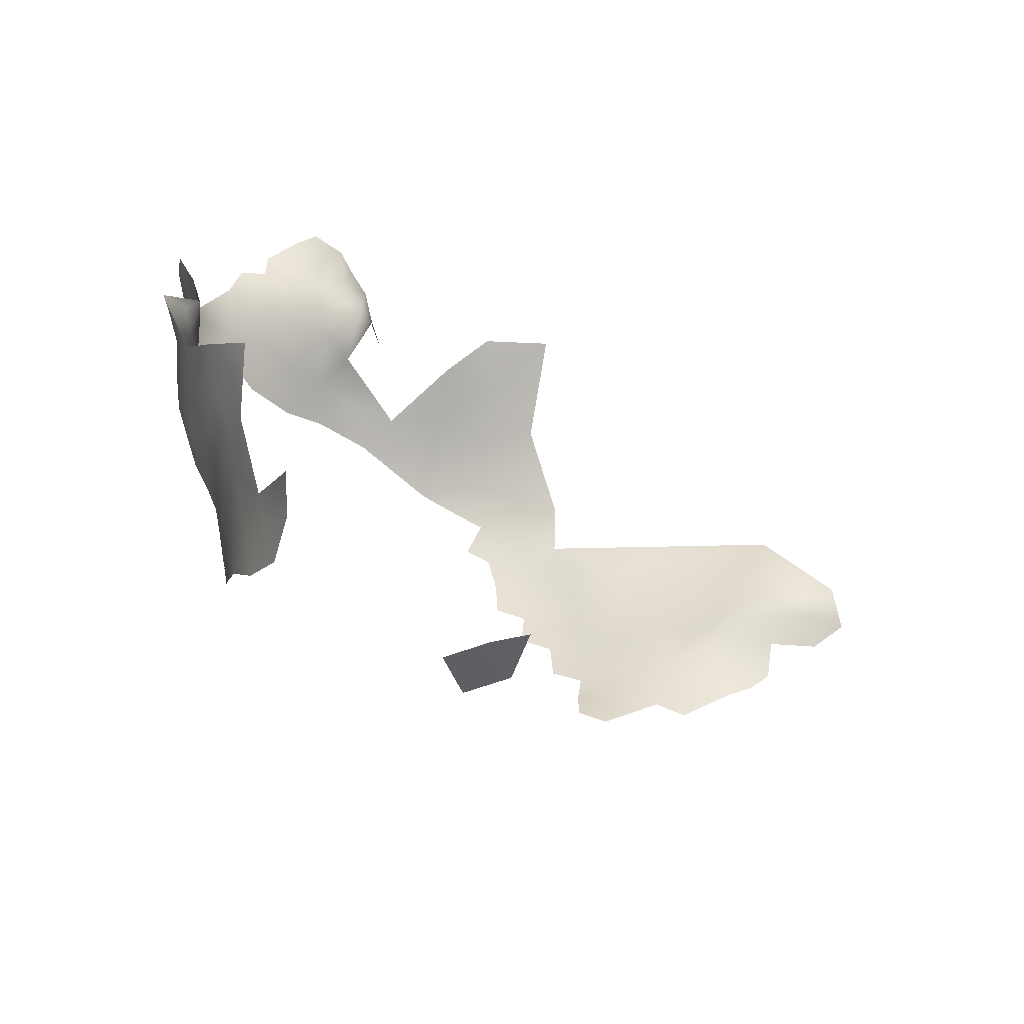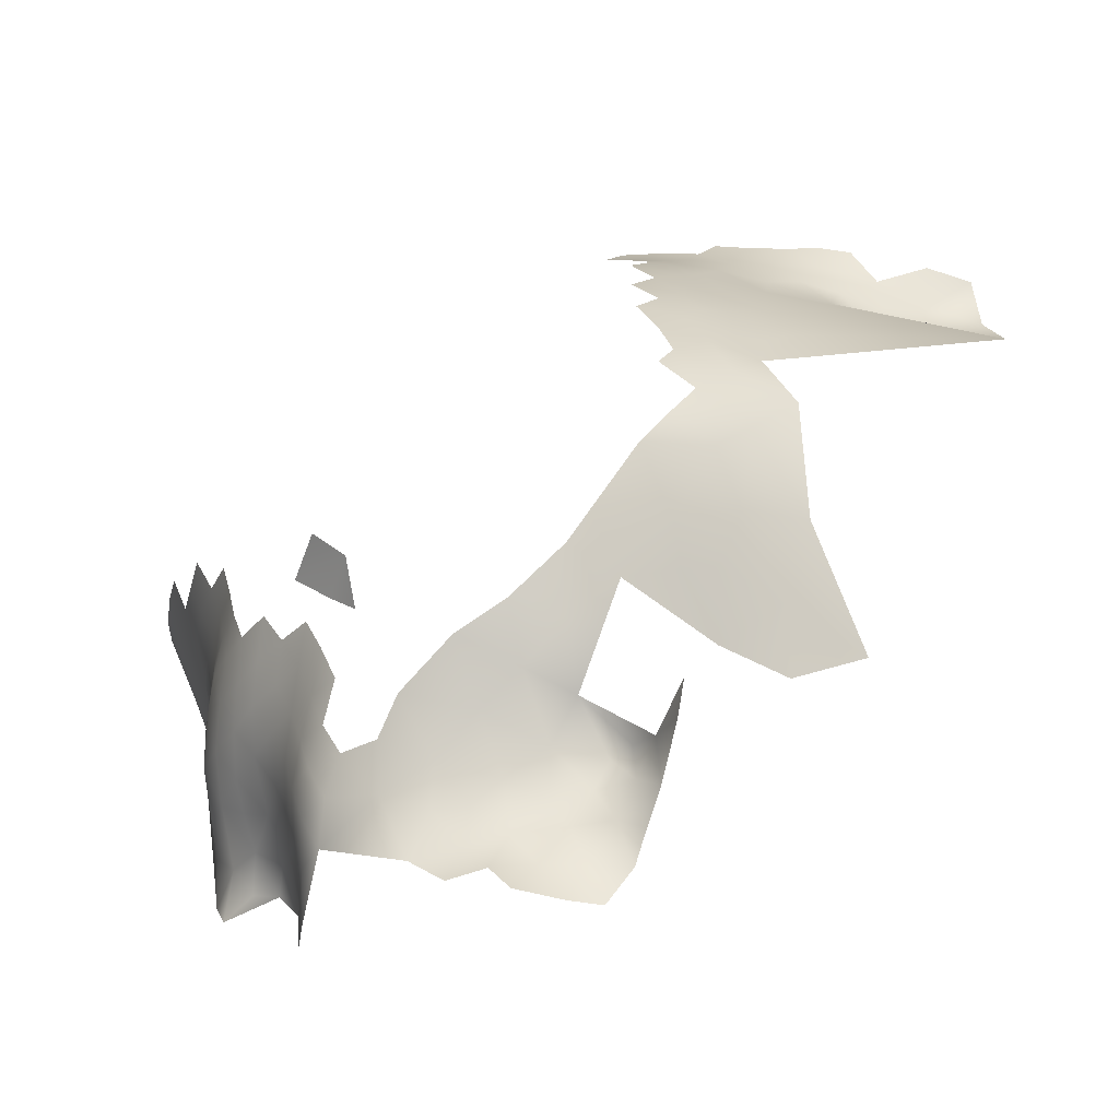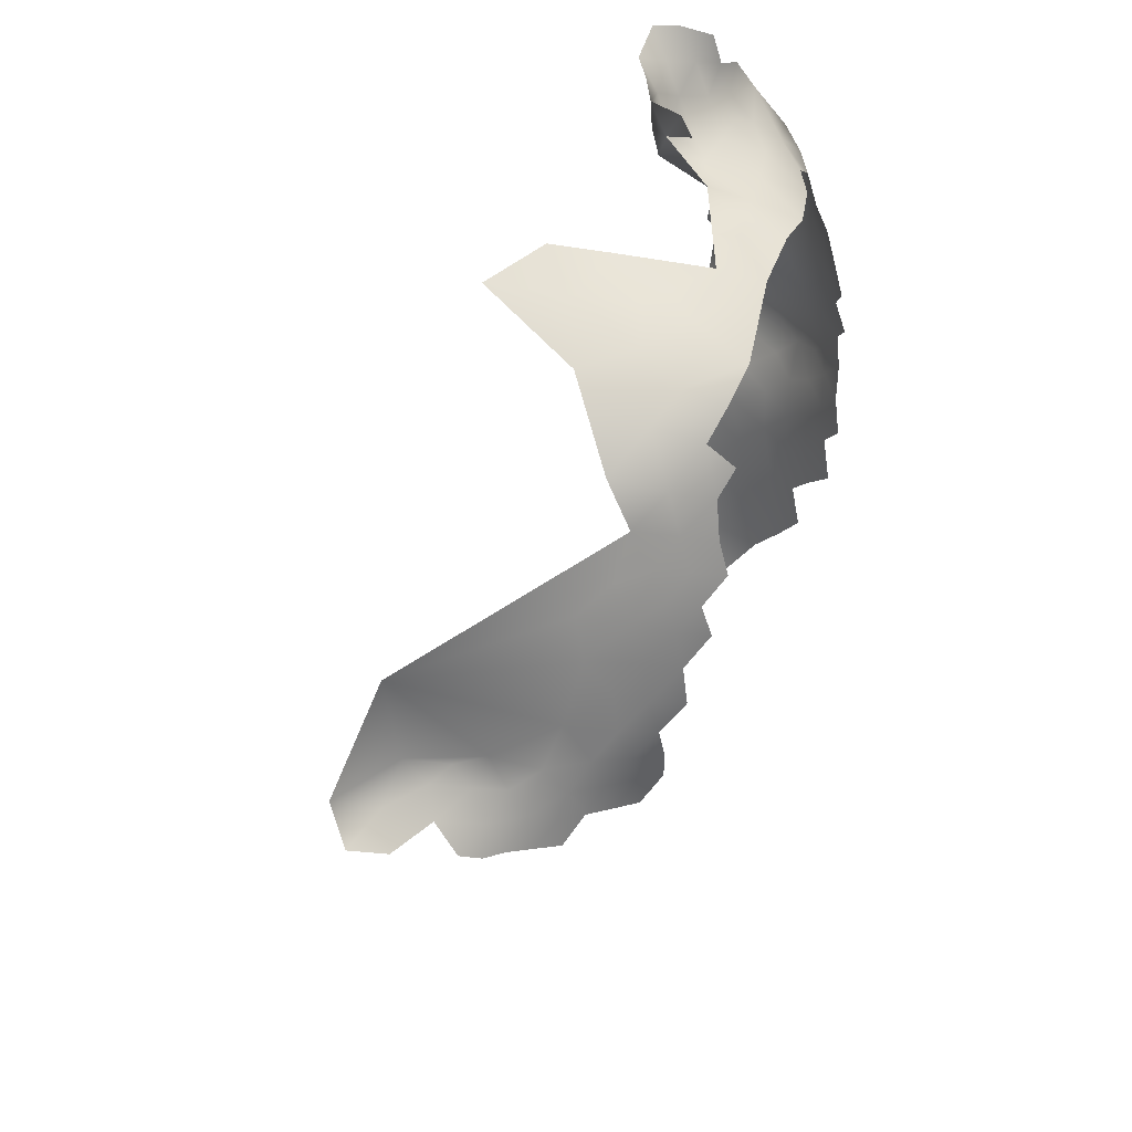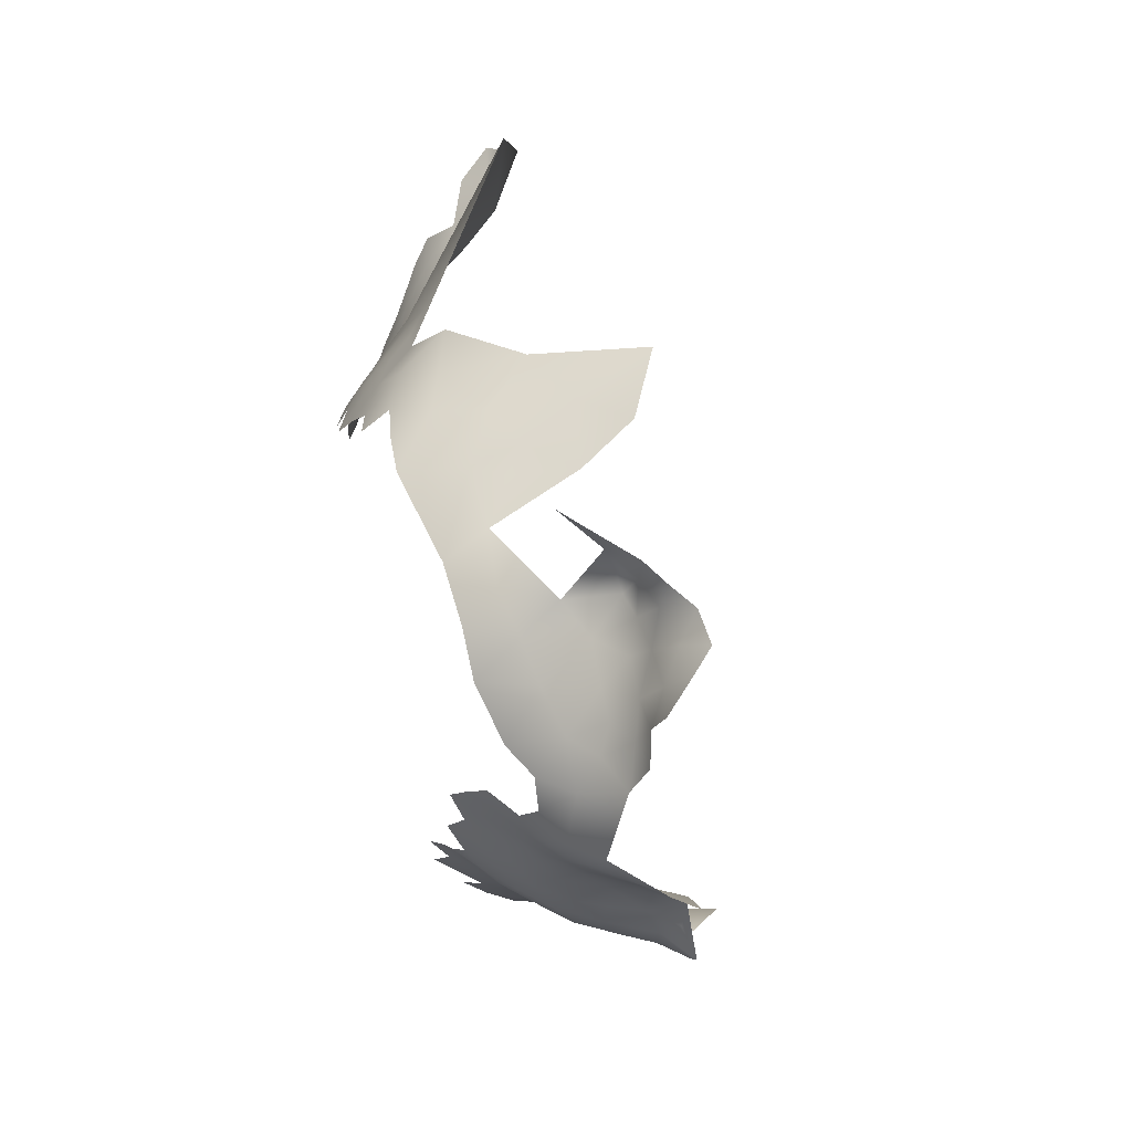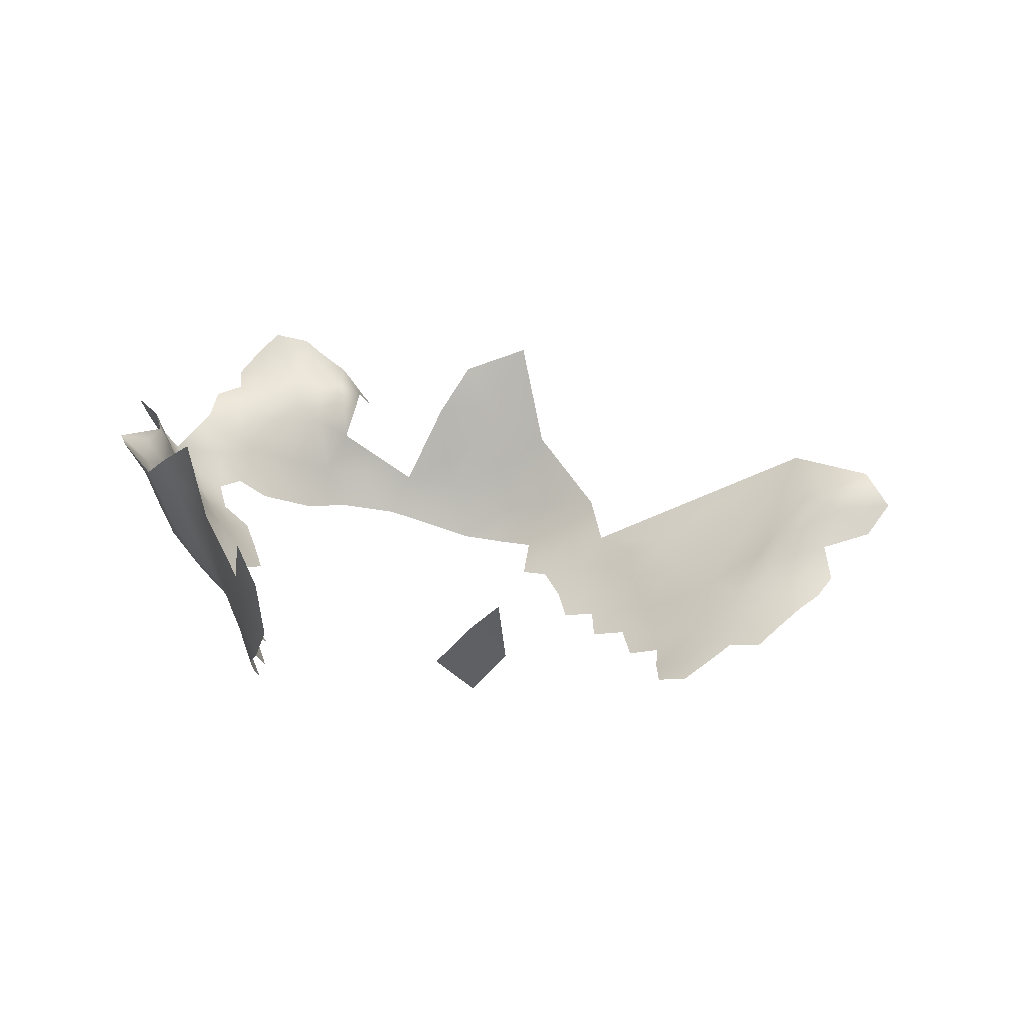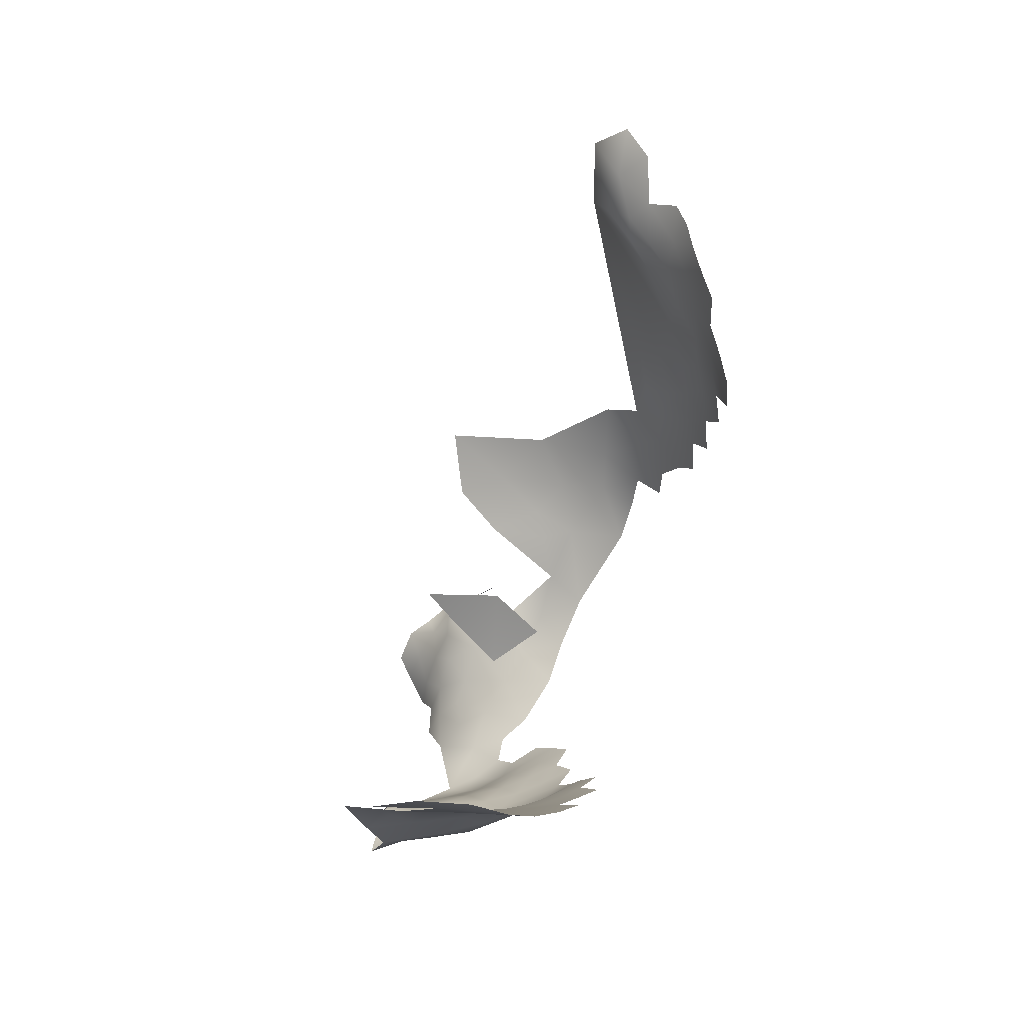
<metadata>
{"format":"obj","ext":"obj","renderer":"f3d","projection":"perspective","resolution":1024,"background":"white","views":[{"elev":-67.0,"azim":-172.5,"up":"+Y"},{"elev":2.8,"azim":149.8,"up":"+Z"},{"elev":53.2,"azim":-29.9,"up":"+Y"},{"elev":63.7,"azim":113.1,"up":"+Y"},{"elev":-70.1,"azim":-150.2,"up":"+Y"},{"elev":-80.0,"azim":-73.2,"up":"+Y"}]}
</metadata>
<code>
v 29.77 585.4 -116.7
v 30.21 581.7 -115.3
v 33.59 579.2 -116.6
v 26.05 584 -114.9
v 26.66 579.9 -112.5
v 30.72 577.7 -113.8
v 25.28 588 -117.9
v 21.69 586 -115
v 21.68 589.1 -118.5
v 17.77 588.1 -115.3
v 21.81 582.5 -111.9
v 18.09 585.4 -111.1
v 18.45 581.5 -108.7
v 15.12 584 -107.5
v 15.87 580.4 -106
v 21.24 578 -104.5
v 22.17 579.3 -109.5
v 14.91 588.2 -107.7
v 14.4 586.4 -103.1
v 14.31 582.1 -104.5
v 16.59 588.3 -111.6
v 29.11 576.3 -110.1
v 35.57 575.4 -115.1
v 23.47 576.4 -96.85
v 25.86 576.9 -107.6
v 27.53 574.9 -101
v 18.56 578.8 -99.65
v 15.02 591.3 -100.9
v 14.23 591.2 -97.08
v 31.47 573.3 -105.9
v 32.51 574.4 -110.4
v 36.26 570.7 -109.2
v 35.9 569.7 -103.9
v 38.35 566.6 -105.4
v 33.97 570.4 -99.41
v 37.1 562.8 -98.39
v 38.44 562.8 -103
v 40.07 562.8 -107.1
v 40.85 562.8 -112
v 40 566.3 -109.7
v 39.11 559 -104.8
v 40.11 559 -109.5
v 38 559.1 -100.4
v 38.35 555.2 -102.5
v 39.05 555.2 -107.3
v 39.8 558.9 -115
v 39.13 555.4 -112.2
v 36.87 559.1 -95.64
v 37.59 555.3 -97.75
v 36.74 555.4 -93.24
v 37.65 551.5 -95.35
v 38.29 551.4 -100
v 37.96 547.7 -93.09
v 38.7 547.7 -97.78
v 38.78 544 -95.53
v 36.66 536.2 -91.52
v 35.68 532.2 -88.86
v -1.529 557 -60.69
v -29.54 529.8 -52.03
v -17.48 528.1 -53.4
v -13.54 530.5 -54.21
v -13.53 535.2 -54.4
v -14.17 539.9 -54.84
v -18.26 537.4 -54.55
v -17.57 532.7 -54
v -9.86 542.3 -55.44
v -22.15 534.9 -54.12
v -21.34 530.3 -53.17
v -14.97 544.8 -56.49
v -19.4 542.1 -56.11
v -23.4 539.6 -55.5
v -5.801 554.7 -59.66
v -6.266 559.2 -61.95
v -1.562 561.2 -62.98
v -25.88 545.9 -58.22
v -29.56 540.8 -56.76
v -18.84 547.1 -58.11
v -21.5 552.9 -60.87
v -14.28 550.3 -58.54
v -14.5 555.9 -61.17
v -9.678 547.7 -57.06
v -27.27 536.7 -54.61
v 34.84 522.9 -88.68
v 38 540.3 -93.42
v 39.02 540.3 -98.03
v 37.65 536.5 -95.97
v 38.82 536.8 -100.1
v 36.19 532.5 -93.8
v 37.02 533 -98.61
v 35.4 528.3 -91.29
v 35.51 528.7 -96.58
v -0.5875 565.9 -65.48
v -6.364 563.6 -64.42
v -6.126 568.4 -67.53
v -11.87 565.7 -66.61
v -15.49 560.8 -64.19
v -11.24 560.8 -63.39
v -43.47 538 -52.8
v -33.46 531.9 -52.29
v -33.11 536.4 -54.32
v -37.22 534.2 -52.35
v -38.45 538.4 -54.69
v -29.53 533.5 -53.43
v -44.67 541.7 -56.41
v 4.289 573.6 -71.68
v 0.2022 571.4 -69.58
v -25.58 532.1 -53.22
v 32.63 511 -91.41
v 31.57 511 -97.12
v 33.18 515.6 -94.33
v 31.37 506.4 -93.97
v 30.29 511.6 -102.7
v 32.43 516.1 -99.57
v 29.75 506.5 -100.4
v 34 519 -91.89
v 34.68 523.8 -94.32
v -51.48 542.5 -54.64
v 31.02 516.2 -105.6
v 33.1 520.9 -102.5
v 9.335 575.2 -74.99
v -35.56 545.1 -59.3
v -39.87 545.1 -60.46
v -45.32 547.9 -62.56
v -49.87 544.8 -59.41
v 28.34 509.9 -108.1
v 31.68 521.3 -108.9
v 34.41 525.8 -104.8
v 34.7 525.3 -99.54
v 39.36 544 -100.5
v 39.61 540.1 -102.8
v 38.7 551.2 -104.8
v 38.38 551.4 -110.3
v 39.17 547.4 -102.4
v 38.91 547.2 -107.6
v 0.4938 575.4 -75.42
v -5.204 573.8 -73.57
v -34.41 540.3 -56.58
v -1.705 577.2 -82.01
v 39.66 543.8 -105.3
v 29.09 517.3 -113.4
v 26.27 511.3 -115.7
v -21.15 558.7 -63.58
v -38.64 542.4 -57.87
v 33.77 520.3 -97.19
v 40.79 566.7 -114.7
v 40.59 562.4 -117.2
v -40.5 535.7 -52.24
v 36.3 530.2 -101.8
v 37.17 530.5 -106.9
v 38.74 535 -104
v 39.13 534.6 -110.2
v 38.44 535 -115.9
v 39.01 539.1 -113.8
v 39.75 539.1 -107.9
v 37.32 533.8 -120.5
v 36.56 529.8 -114.4
v 37.59 538.9 -120.7
v 33.99 526.2 -110
v 32.11 524.1 -116.6
v 37.91 535 -125.5
v 39.03 539.4 -126.2
v -12.66 571.3 -71.04
v -10.08 577.2 -83.09
v 2.777 568.3 -66.82
v 6.331 576.9 -82.92
v 37.92 553.7 -116.9
v 39.23 558.8 -120.6
v -1.238 476.4 -87.78
v 39.1 542.9 -110.3
v 37.18 546.8 -114
v 29.25 572.9 -93.62
v 29.44 501.4 -97.06
v -10.11 556.8 -60.91
v -43.4 544.5 -59.77
v -5.114 550.2 -58.02
v -9.77 552.7 -58.99
v 26.8 500.6 -103.6
v 25.91 494 -99.71
v 22.87 493.7 -106.8
v 1.744 578.3 -87.46
v -5.356 579.6 -91.41
v 12.88 577.5 -88.35
v -4.781 581.4 -98.89
v 6.085 577.9 -87.68
v 2.479 579.2 -95.39
v -14.53 581.3 -97.19
v 37.06 554.4 -123.6
v 21.48 488.6 -103.6
v 18.54 487.3 -110.2
v 24.44 575.3 -90.09
v -55.5 548 -61.5
v 40.7 562.7 -122.5
v 39.28 558.6 -126.1
v 36.02 547.9 -119.1
v 38.12 542.7 -114.2
v -56.23 544.9 -56.34
v 0.4265 474.6 -93.96
v -7.859 472.8 -90.98
v 34.89 544.6 -123.1
v 19.33 577.9 -92.12
v 27.1 517.5 -119.2
v 24.77 517.2 -124.4
v 30.42 522.5 -123.2
v 29.27 521.3 -118.8
v -5.964 471.8 -96.7
v 36.65 541.8 -123.2
v 36.83 542.8 -118.4
v 34.39 526 -122
v 18.09 575.7 -84.85
v 17.69 487.7 -116.3
v 20.43 492.3 -111.8
v 23.5 498.4 -109.5
v -11.22 468.9 -98.54
v -46.45 563.6 -63.74
f 2 6 3
f 20 15 14
f 2 5 6
f 12 13 11
f 17 11 13
f 14 15 13
f 38 34 37
f 38 37 41
f 38 41 42
f 129 139 133
f 86 87 85
f 45 42 41
f 50 51 49
f 130 139 129
f 99 100 101
f 65 68 60
f 50 49 48
f 43 48 49
f 61 65 60
f 48 43 36
f 43 44 41
f 52 51 54
f 52 49 51
f 54 53 55
f 54 51 53
f 43 37 36
f 43 41 37
f 86 56 88
f 86 88 89
f 84 85 55
f 84 86 85
f 129 133 54
f 67 107 68
f 56 86 84
f 61 62 65
f 45 41 44
f 45 44 131
f 44 43 49
f 44 49 52
f 4 2 1
f 4 5 2
f 102 147 101
f 131 44 52
f 145 40 39
f 133 52 54
f 133 131 52
f 103 99 59
f 143 137 121
f 38 42 39
f 38 39 40
f 12 14 13
f 88 56 57
f 88 57 90
f 89 87 86
f 143 102 137
f 130 129 85
f 130 85 87
f 103 100 99
f 176 175 72
f 91 89 88
f 93 73 74
f 10 21 12
f 134 133 139
f 134 131 133
f 176 81 175
f 7 4 1
f 7 9 8
f 7 8 4
f 9 10 8
f 40 34 38
f 107 103 59
f 169 134 139
f 8 10 12
f 8 12 11
f 67 65 64
f 67 68 65
f 102 100 137
f 102 101 100
f 132 45 131
f 132 131 134
f 64 65 62
f 64 62 63
f 22 6 5
f 91 88 90
f 79 81 176
f 76 121 137
f 153 195 169
f 129 55 85
f 129 54 55
f 173 176 72
f 173 72 73
f 166 46 47
f 73 58 74
f 73 72 58
f 25 17 16
f 19 20 14
f 19 14 18
f 167 192 146
f 150 130 87
f 30 31 22
f 207 199 194
f 75 71 70
f 148 149 150
f 128 91 116
f 47 45 132
f 47 42 45
f 102 98 147
f 146 39 46
f 146 145 39
f 115 144 116
f 71 64 70
f 71 67 64
f 93 74 92
f 93 92 94
f 82 103 107
f 12 21 18
f 12 18 14
f 82 67 71
f 82 107 67
f 153 169 154
f 153 154 151
f 193 192 167
f 174 143 122
f 187 193 167
f 113 119 144
f 128 116 144
f 128 119 127
f 128 144 119
f 110 144 115
f 110 113 144
f 109 113 110
f 148 89 91
f 148 91 128
f 176 173 80
f 176 80 79
f 122 143 121
f 77 70 69
f 46 167 146
f 154 130 150
f 23 3 6
f 109 108 111
f 109 110 108
f 157 161 206
f 207 157 206
f 207 206 199
f 97 173 73
f 97 73 93
f 154 169 139
f 154 139 130
f 46 42 47
f 46 39 42
f 127 148 128
f 152 153 151
f 116 91 90
f 4 8 11
f 116 83 115
f 151 154 150
f 151 150 149
f 207 170 195
f 207 194 170
f 31 6 22
f 31 23 6
f 75 70 77
f 166 167 46
f 30 32 31
f 11 5 4
f 112 109 114
f 165 184 180
f 82 100 103
f 118 119 113
f 16 17 13
f 25 22 5
f 17 5 11
f 17 25 5
f 69 63 66
f 127 149 148
f 89 148 150
f 89 150 87
f 30 33 32
f 70 63 69
f 70 64 63
f 207 195 153
f 187 167 166
f 95 96 97
f 95 97 93
f 95 93 94
f 211 189 210
f 114 111 172
f 114 109 111
f 69 79 77
f 170 169 195
f 32 33 34
f 32 34 40
f 159 204 203
f 159 203 208
f 143 174 104
f 174 124 104
f 174 123 124
f 157 155 160
f 157 160 161
f 141 201 140
f 125 118 112
f 83 116 90
f 97 80 173
f 126 119 118
f 152 155 157
f 76 82 71
f 76 71 75
f 135 136 106
f 135 106 105
f 78 77 79
f 78 79 80
f 25 30 22
f 142 78 80
f 141 140 125
f 123 174 122
f 158 149 127
f 69 66 81
f 69 81 79
f 157 207 153
f 157 153 152
f 112 118 113
f 112 113 109
f 16 13 15
f 165 180 138
f 76 137 100
f 76 100 82
f 126 158 127
f 126 127 119
f 177 114 172
f 199 206 161
f 32 23 31
f 24 200 190
f 182 209 200
f 156 152 151
f 28 19 18
f 209 190 200
f 212 179 211
f 96 80 97
f 96 142 80
f 24 190 171
f 170 132 134
f 170 134 169
f 124 196 117
f 106 92 164
f 26 30 25
f 19 28 29
f 117 104 124
f 104 98 102
f 104 102 143
f 158 159 156
f 166 47 132
f 27 200 24
f 201 203 204
f 203 201 202
f 26 25 16
f 156 149 158
f 156 151 149
f 179 212 177
f 179 177 178
f 140 201 204
f 26 24 171
f 166 170 194
f 166 132 170
f 30 35 33
f 106 136 94
f 106 94 92
f 24 26 16
f 24 16 27
f 27 16 15
f 27 15 20
f 140 126 118
f 140 118 125
f 162 95 94
f 162 94 136
f 32 40 145
f 191 196 124
f 182 184 165
f 187 166 194
f 145 146 192
f 208 156 159
f 189 211 179
f 189 179 188
f 178 177 172
f 198 205 197
f 198 197 168
f 156 155 152
f 198 213 205
f 26 35 30
f 26 171 35
f 159 158 126
f 27 20 19
f 208 155 156
f 184 185 180
f 181 185 183
f 159 140 204
f 159 126 140
f 135 105 120
f 188 179 178
f 186 181 183
f 78 75 77
f 180 185 181
f 187 194 199
f 75 121 76
f 145 23 32
f 208 160 155
f 125 112 114
f 165 138 135
f 165 135 120
f 141 202 201
f 138 136 135
f 191 124 123
f 181 138 180
f 181 163 138
f 163 136 138
f 95 142 96
f 165 209 182
f 177 125 114
f 182 185 184
f 182 200 27
f 123 122 121
f 163 162 136
f 212 125 177
f 212 211 210
f 212 141 125
f 163 181 186
f 209 165 120
f 214 191 123
f 214 123 121
f 214 78 142
f 214 121 75
f 214 75 78
f 214 142 95

</code>
